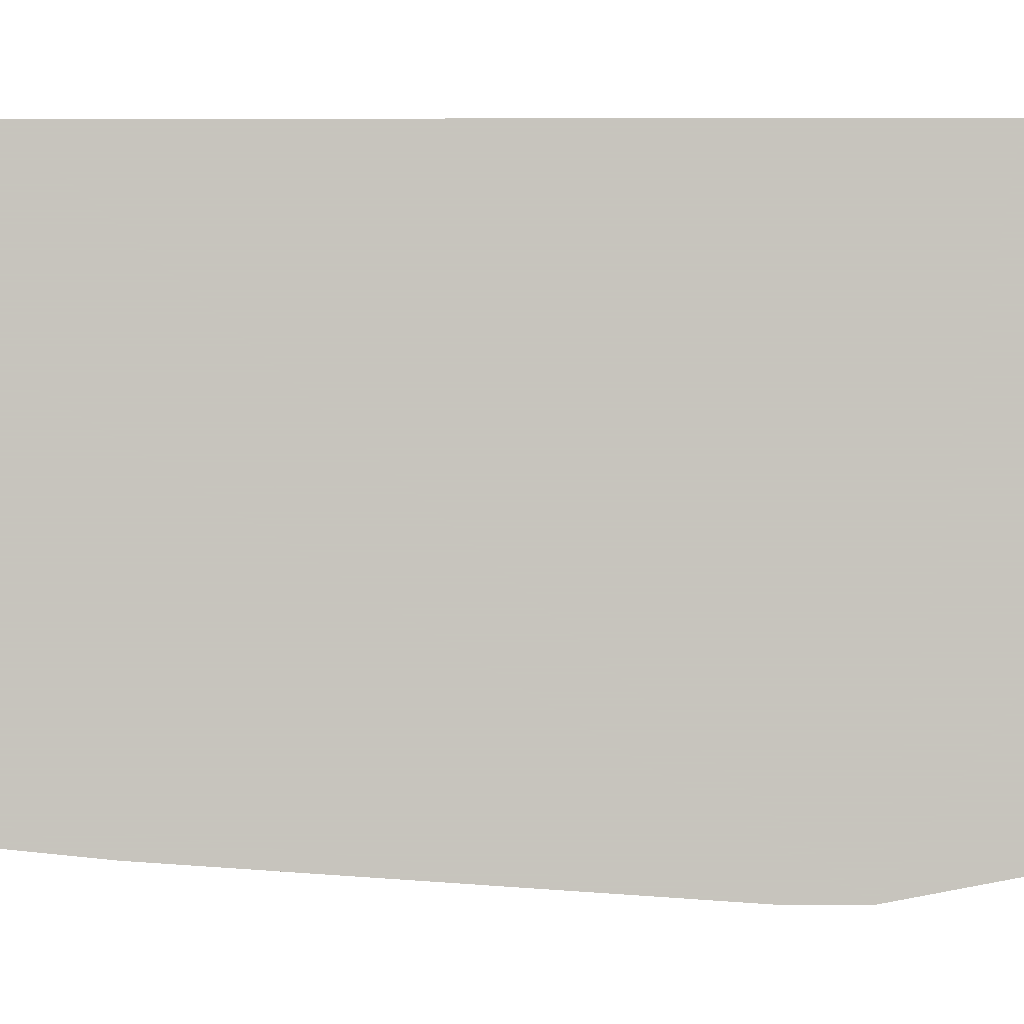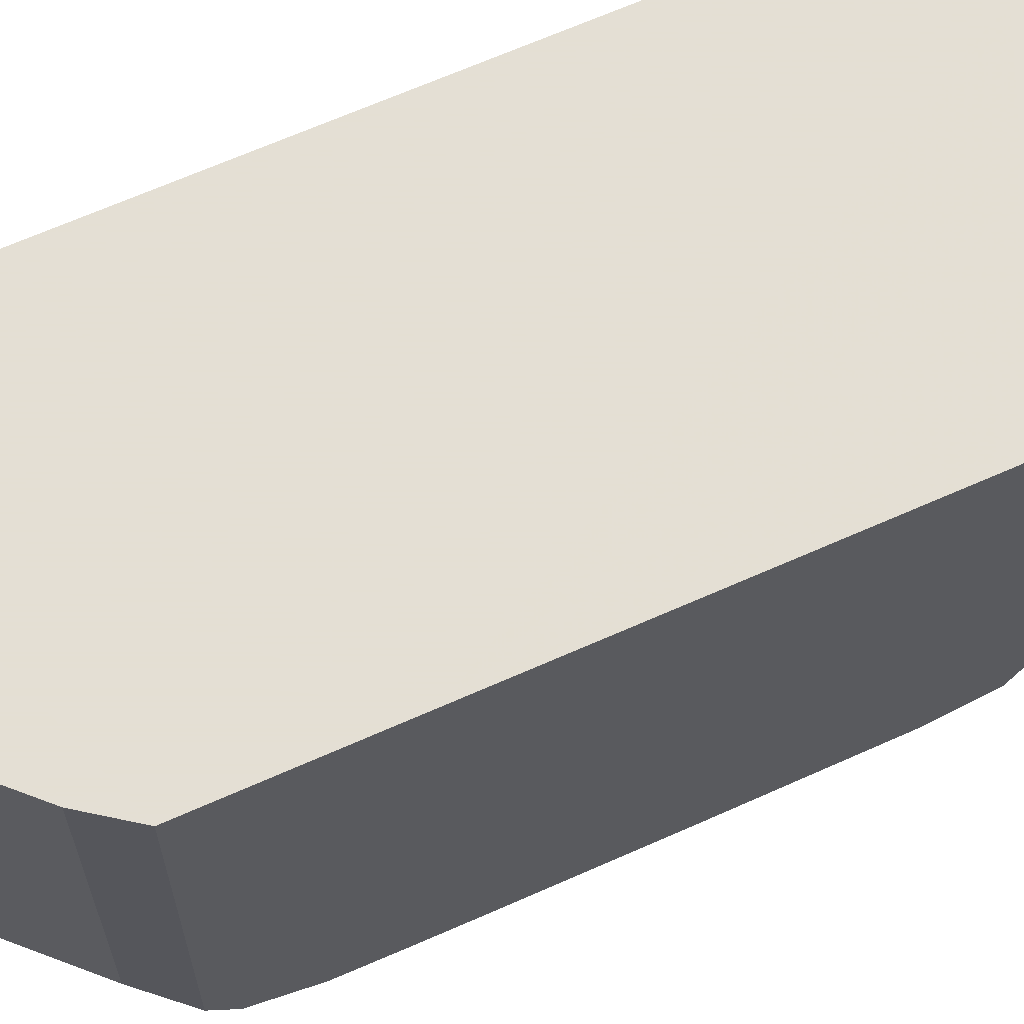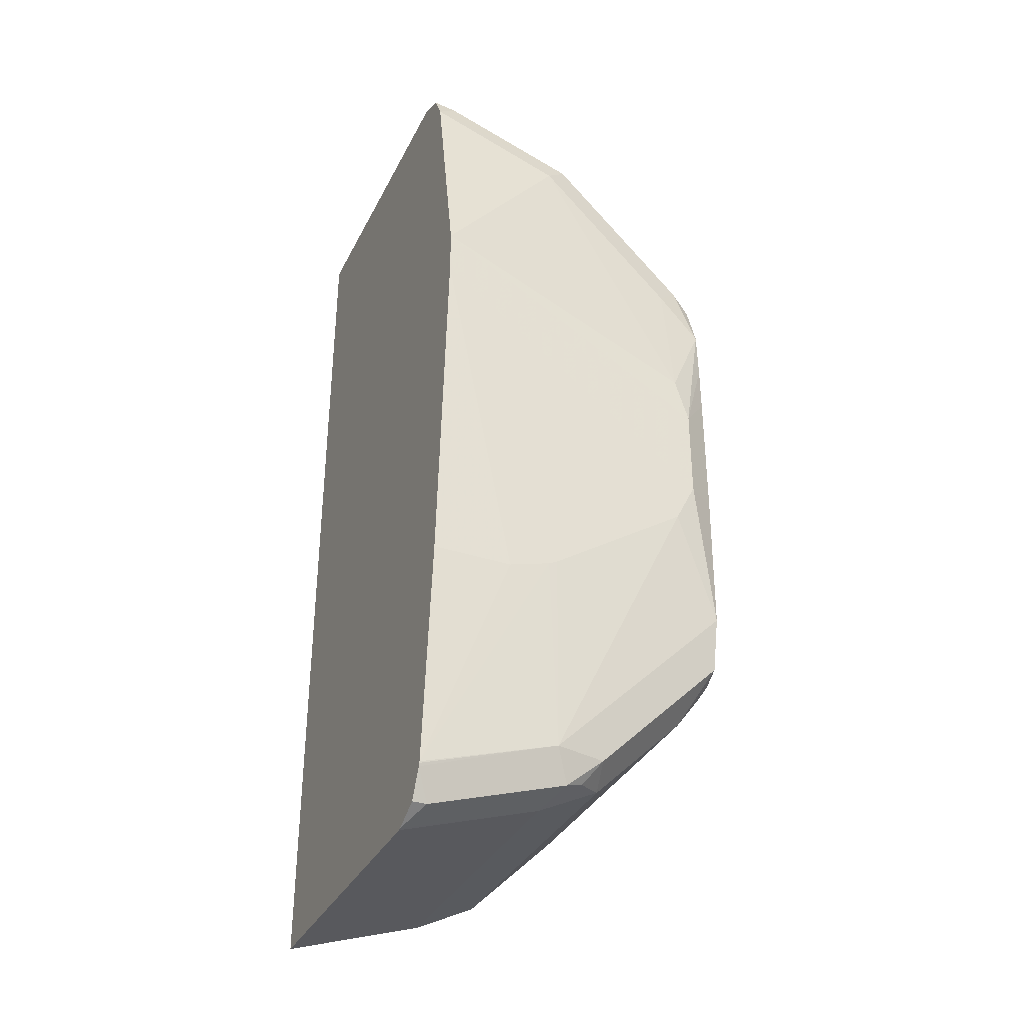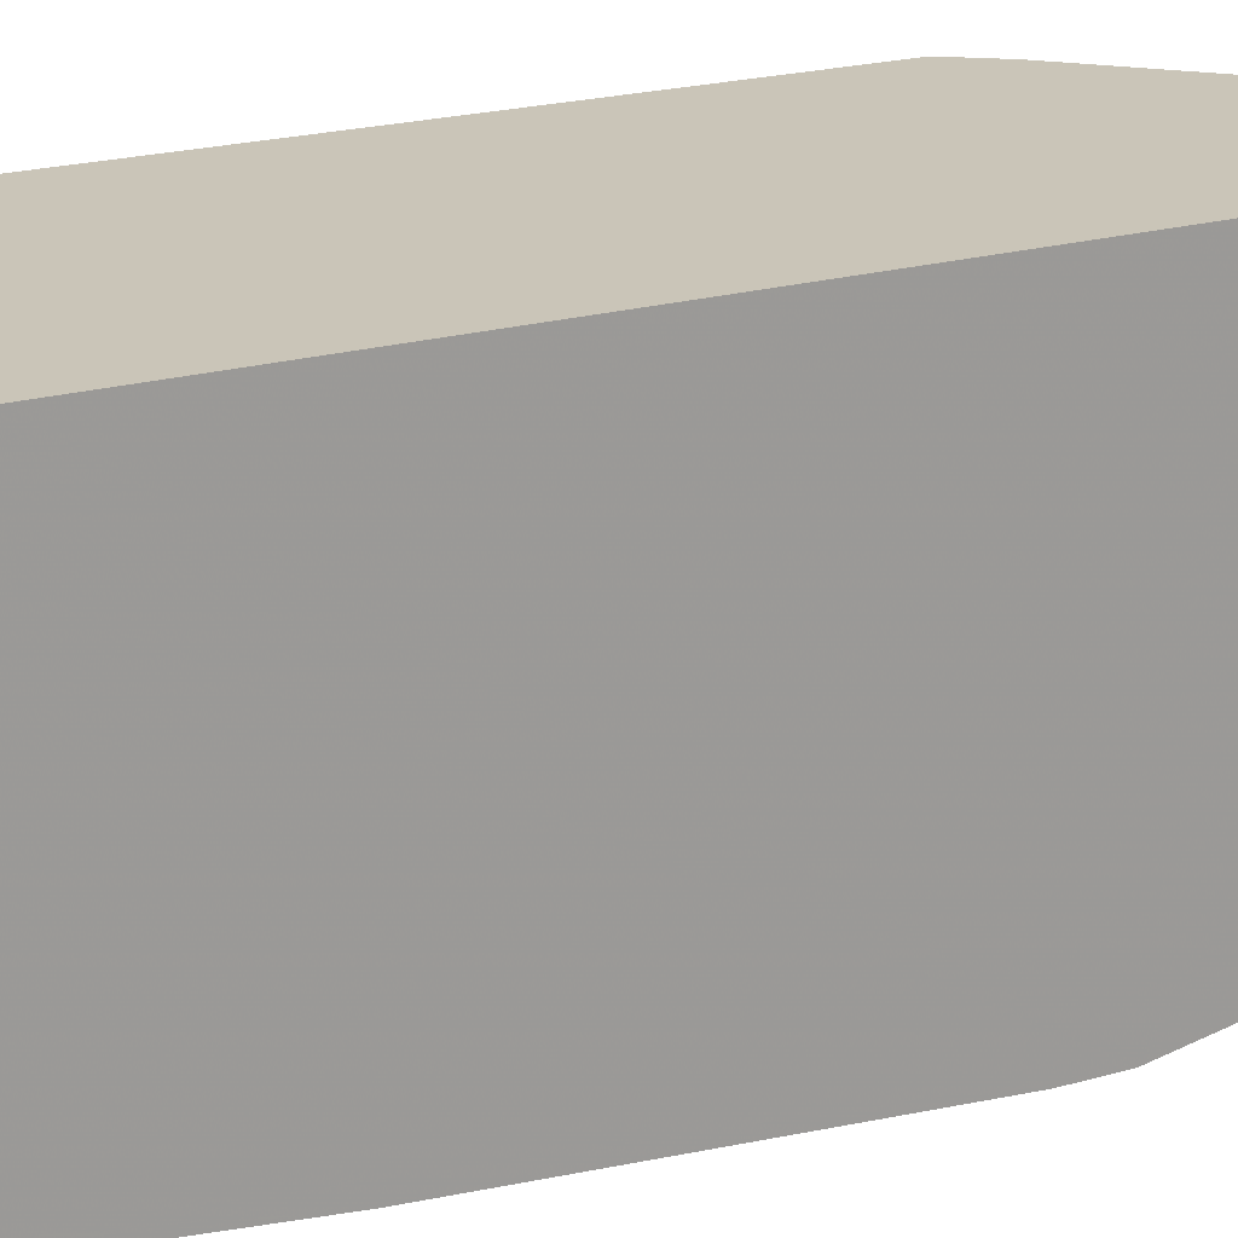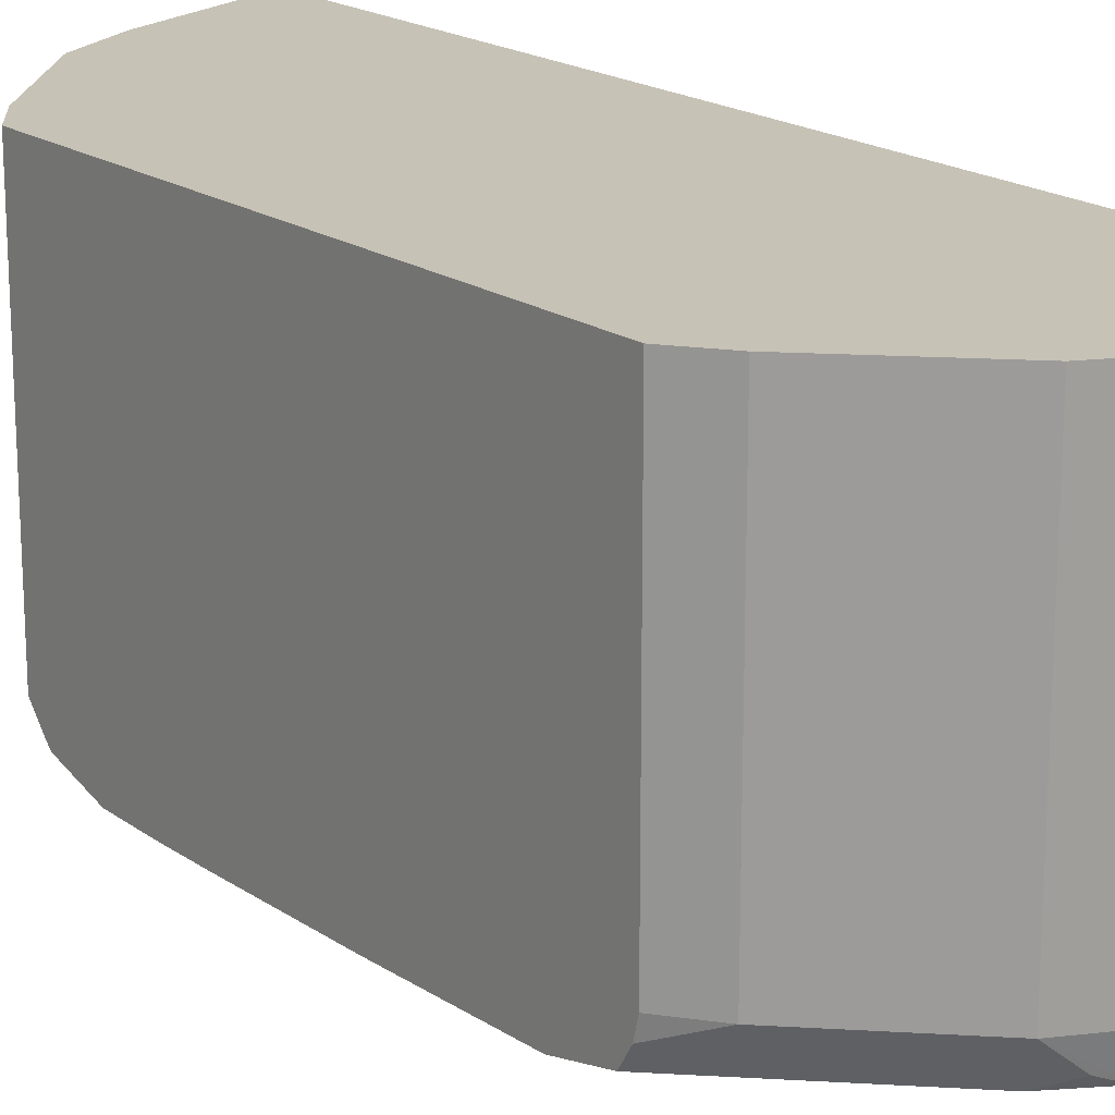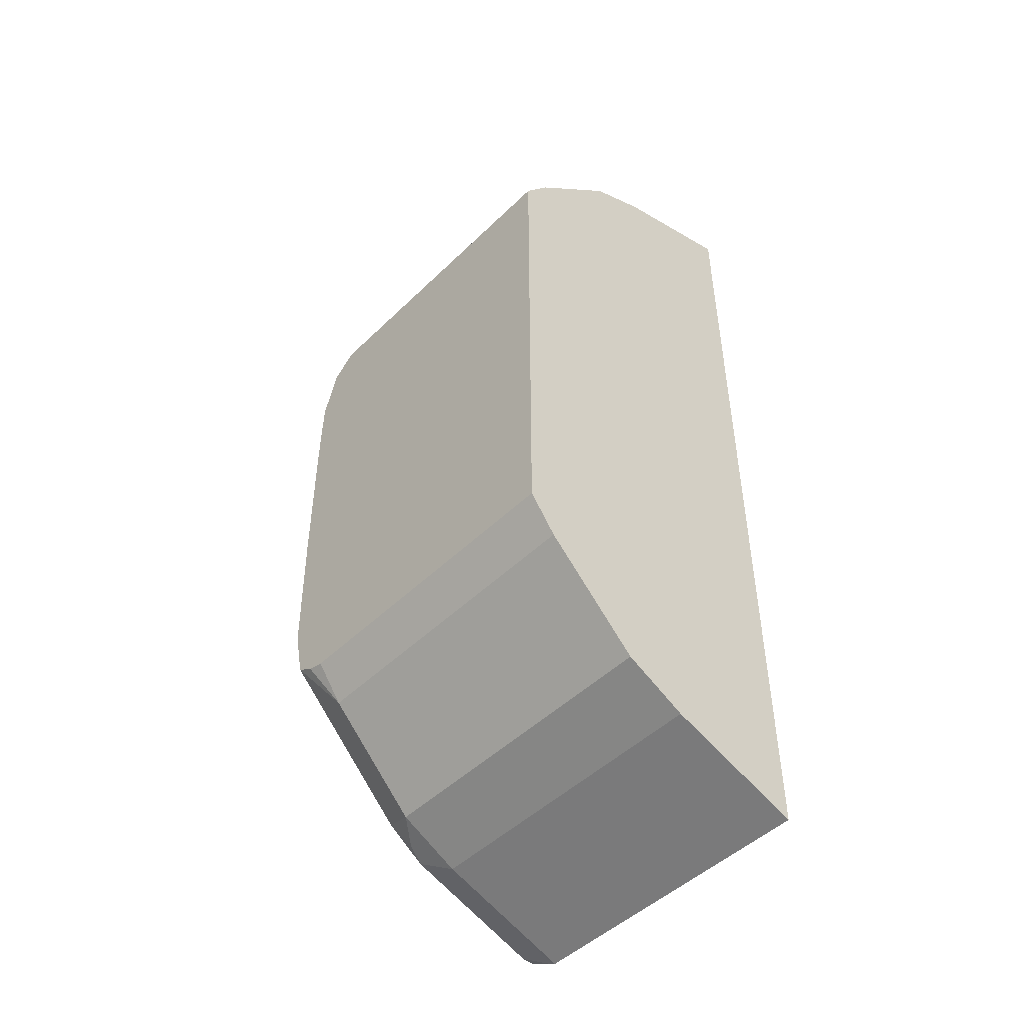
<metadata>
{"format":"obj","ext":"obj","renderer":"f3d","projection":"perspective","resolution":1024,"background":"white","views":[{"elev":-0.1,"azim":-89.2,"up":"+Y"},{"elev":66.3,"azim":65.9,"up":"+Y"},{"elev":-34.9,"azim":-23.9,"up":"+Z"},{"elev":20.5,"azim":-117.7,"up":"+Y"},{"elev":19.2,"azim":141.3,"up":"+Y"},{"elev":-48.0,"azim":137.3,"up":"+Z"}]}
</metadata>
<code>
v 0.2984 -0.4167 0.07029
v 0.2742 -0.4324 0.0377
v 0.2742 -0.4324 -0.03773
v 0.03888 -0.4504 0.1132
v 0.03888 -0.4504 0.1509
v 0.2629 -0.4324 0.0743
v 0.2984 -0.415 0.1509
v 0.2984 -0.4163 0.1098
v 0.2984 -0.1254 0.08901
v 0.2984 -0.1254 0.2092
v 0.2984 -0.3807 0.2092
v 0.2984 -0.4017 0.1921
v 0.2829 -0.4055 0.2075
v 0.2984 -0.3978 0.1955
v 0.2892 -0.3898 0.2138
v 0.1761 -0.3898 0.3269
v 0.1698 -0.4055 0.3207
v 0.06289 -0.3898 0.3647
v 0.03888 -0.3778 0.3767
v 0.1509 -0.3773 0.3395
v 0.1509 -0.1254 0.3395
v 0.2012 -0.1254 0.3144
v 0.2012 -0.3647 0.3144
v 0.2766 -0.3647 0.2389
v 0.2766 -0.1254 0.2389
v 0.03888 -0.1254 0.3767
v 0.03888 -0.4018 0.3647
v 0.05661 -0.4055 0.3584
v 0.03888 -0.4144 0.3407
v 0.03888 -0.4026 0.3643
v 0.1509 -0.415 0.3018
v 0.2641 -0.415 0.1886
v 0.03888 -0.1254 -0.3767
v 0.03888 -0.4024 -0.3646
v 0.03888 -0.4324 -0.161
v 0.103 -0.4324 -0.161
v 0.1369 -0.4324 -0.1509
v 0.144 -0.4324 -0.1473
v 0.1509 -0.415 -0.3018
v 0.03888 -0.415 -0.3383
v 0.03888 -0.4138 -0.3418
v 0.03888 -0.4147 -0.3395
v 0.05031 -0.4024 -0.3646
v 0.1635 -0.4024 -0.3269
v 0.03888 -0.3795 -0.3761
v 0.1509 -0.3772 -0.3395
v 0.2012 -0.3772 -0.3144
v 0.2012 -0.1254 -0.3144
v 0.1509 -0.1254 -0.3395
v 0.03888 -0.3772 -0.3767
v 0.2766 -0.1254 -0.2389
v 0.2766 -0.3772 -0.2389
v 0.2984 -0.4055 -0.1967
v 0.2984 -0.391 -0.2057
v 0.2984 -0.3772 -0.2092
v 0.2984 -0.1254 -0.2092
v 0.2984 -0.4167 -0.03773
v 0.2984 -0.415 -0.1543
v 0.2571 -0.4324 -0.07192
v 0.1933 -0.4055 -0.3018
v 0.1792 -0.3961 -0.3207
f 46 47 44
f 46 48 47
f 46 49 48
f 46 50 49
f 46 45 50
f 43 41 34
f 45 43 34
f 50 34 33
f 50 33 49
f 46 44 45
f 49 33 9
f 45 34 50
f 45 44 43
f 36 35 40
f 43 39 41
f 42 41 39
f 42 39 40
f 42 40 41
f 41 40 34
f 40 35 34
f 37 36 40
f 37 40 39
f 37 39 38
f 37 38 4
f 37 4 36
f 49 9 48
f 43 44 39
f 51 48 9
f 60 53 39
f 52 47 48
f 36 4 35
f 9 33 26
f 52 51 56
f 51 9 56
f 56 9 1
f 60 39 44
f 61 60 44
f 61 44 47
f 61 47 60
f 60 47 53
f 57 1 3
f 58 57 3
f 59 58 3
f 59 3 4
f 59 4 38
f 59 38 39
f 59 39 58
f 58 39 53
f 58 53 57
f 57 53 1
f 53 56 1
f 55 56 53
f 55 52 56
f 54 52 55
f 54 55 53
f 54 53 52
f 52 53 47
f 52 48 51
f 4 5 35
f 6 31 5
f 34 5 33
f 16 11 23
f 16 23 22
f 16 22 21
f 16 21 20
f 16 20 19
f 16 19 18
f 16 18 17
f 16 17 13
f 16 13 15
f 16 15 11
f 14 12 11
f 14 11 15
f 24 23 11
f 14 15 13
f 12 13 7
f 12 7 11
f 11 7 10
f 10 7 9
f 7 1 9
f 2 1 8
f 2 8 7
f 2 7 6
f 2 6 5
f 2 5 4
f 2 4 3
f 2 3 1
f 14 13 12
f 24 25 23
f 8 1 7
f 11 10 25
f 24 11 25
f 5 26 33
f 35 5 34
f 6 32 31
f 6 7 32
f 13 31 32
f 13 17 31
f 29 31 17
f 29 5 31
f 29 30 5
f 30 26 5
f 27 26 30
f 28 27 30
f 13 32 7
f 28 29 17
f 28 30 29
f 25 22 23
f 22 10 21
f 25 10 22
f 21 9 26
f 19 21 26
f 10 9 21
f 19 26 27
f 18 19 27
f 18 27 28
f 18 28 17
f 20 21 19

</code>
